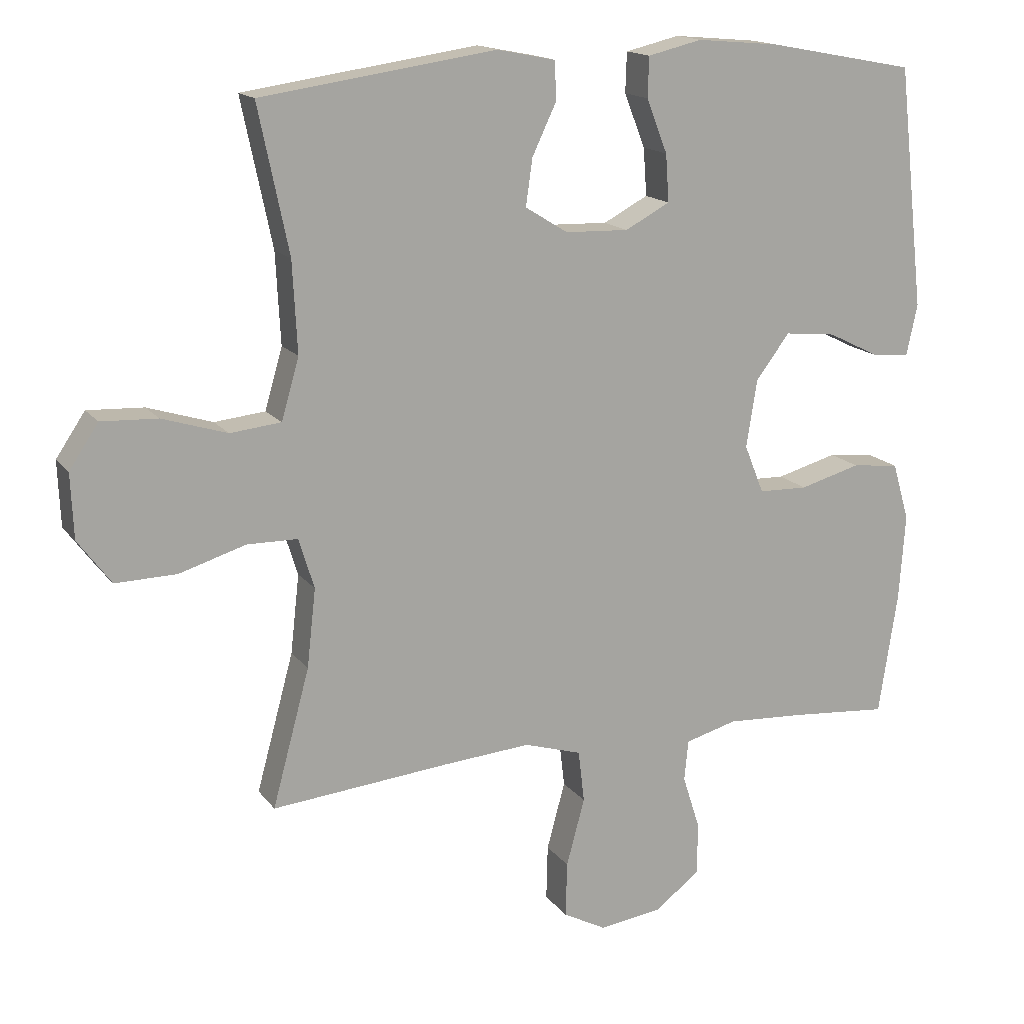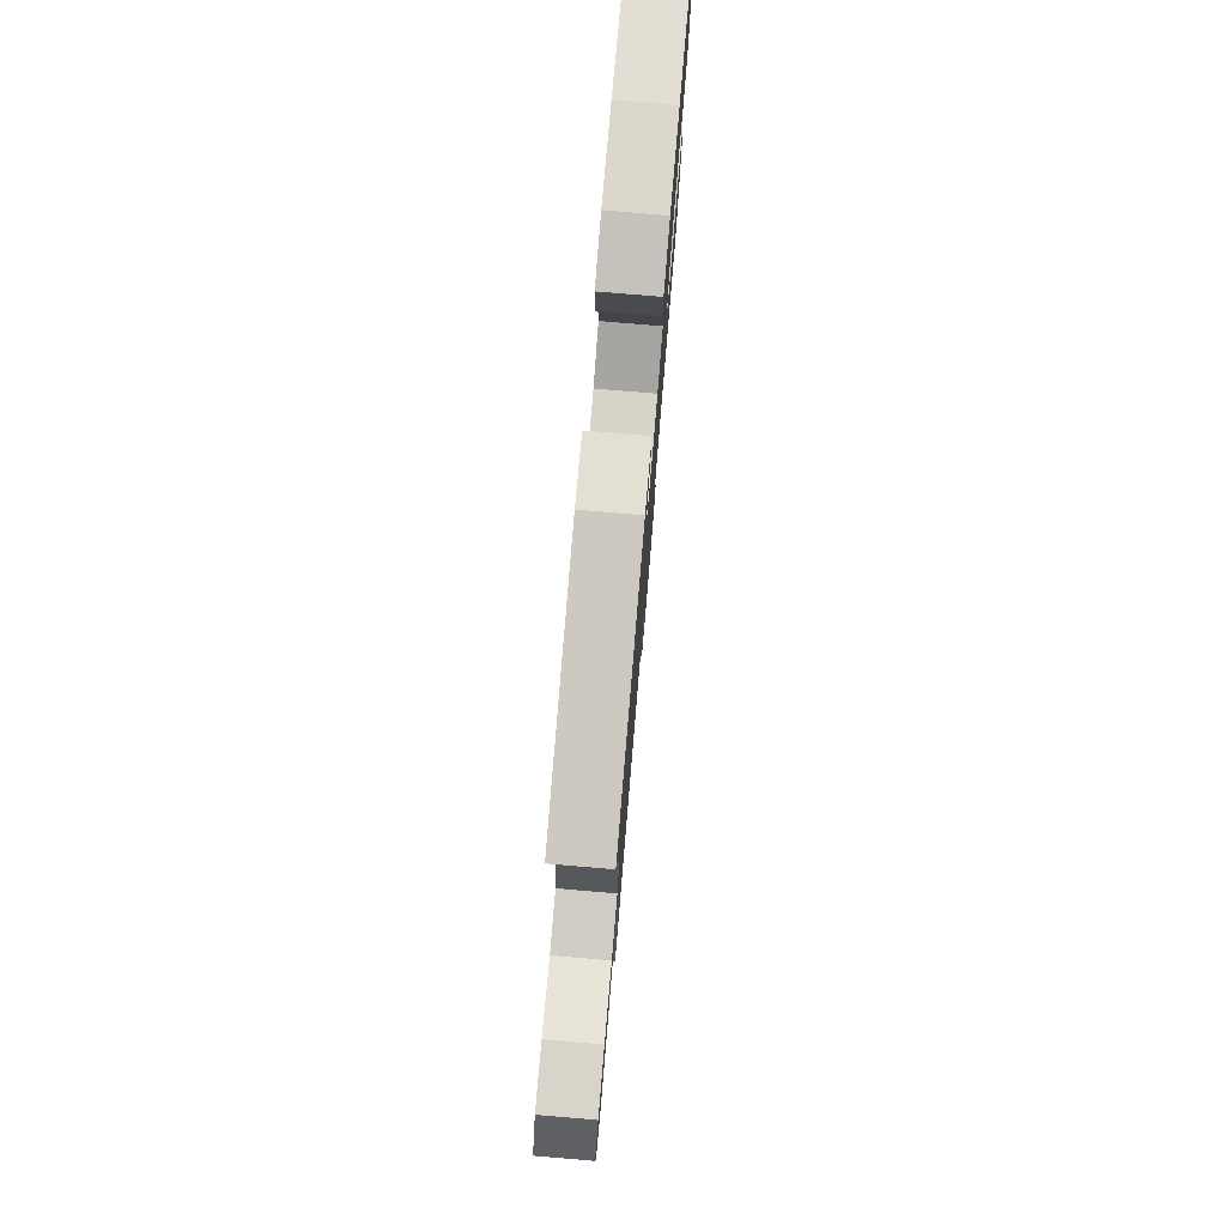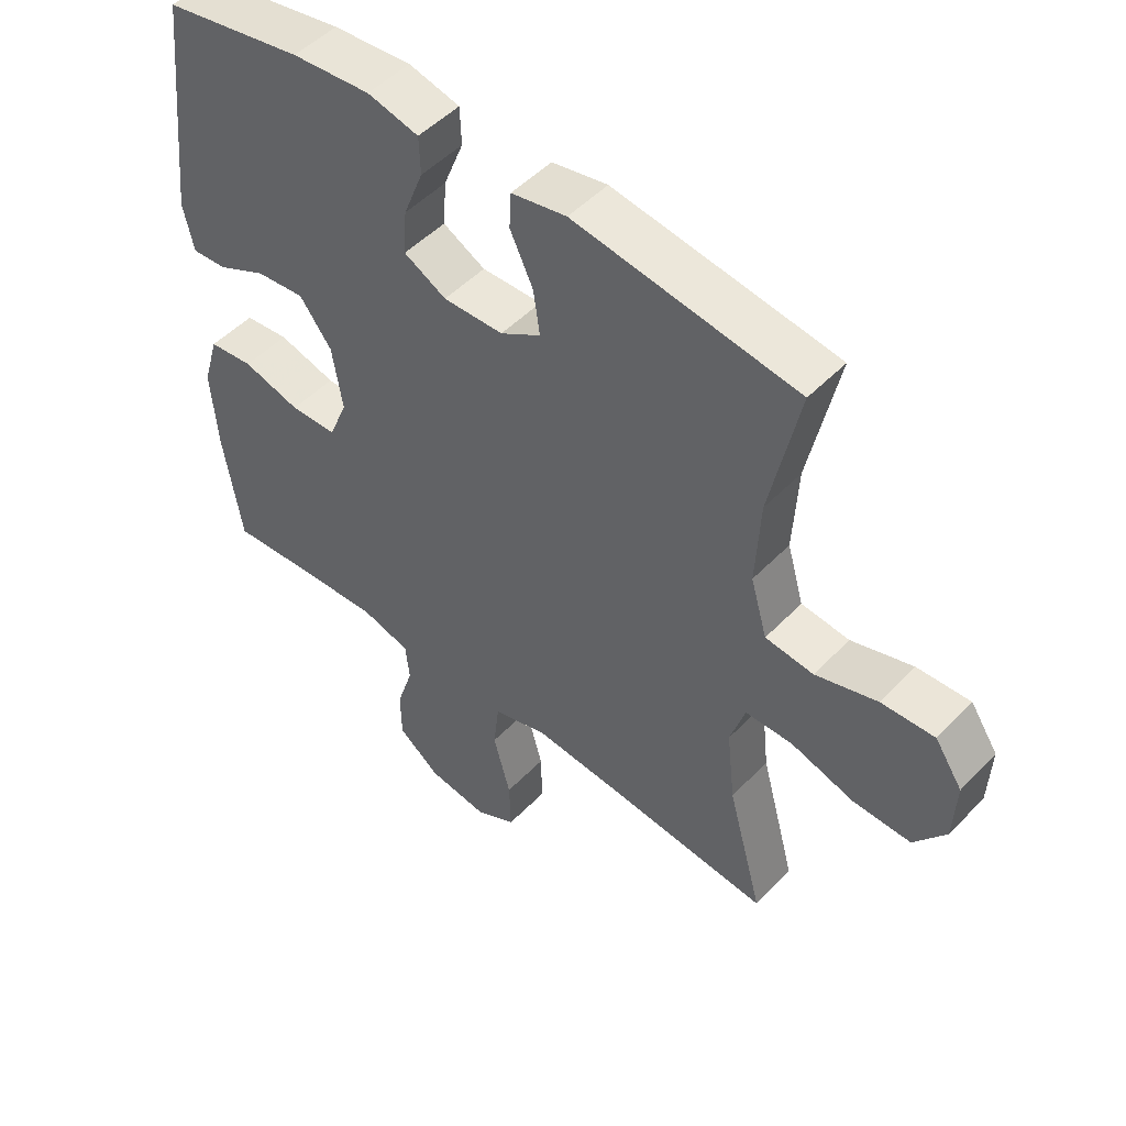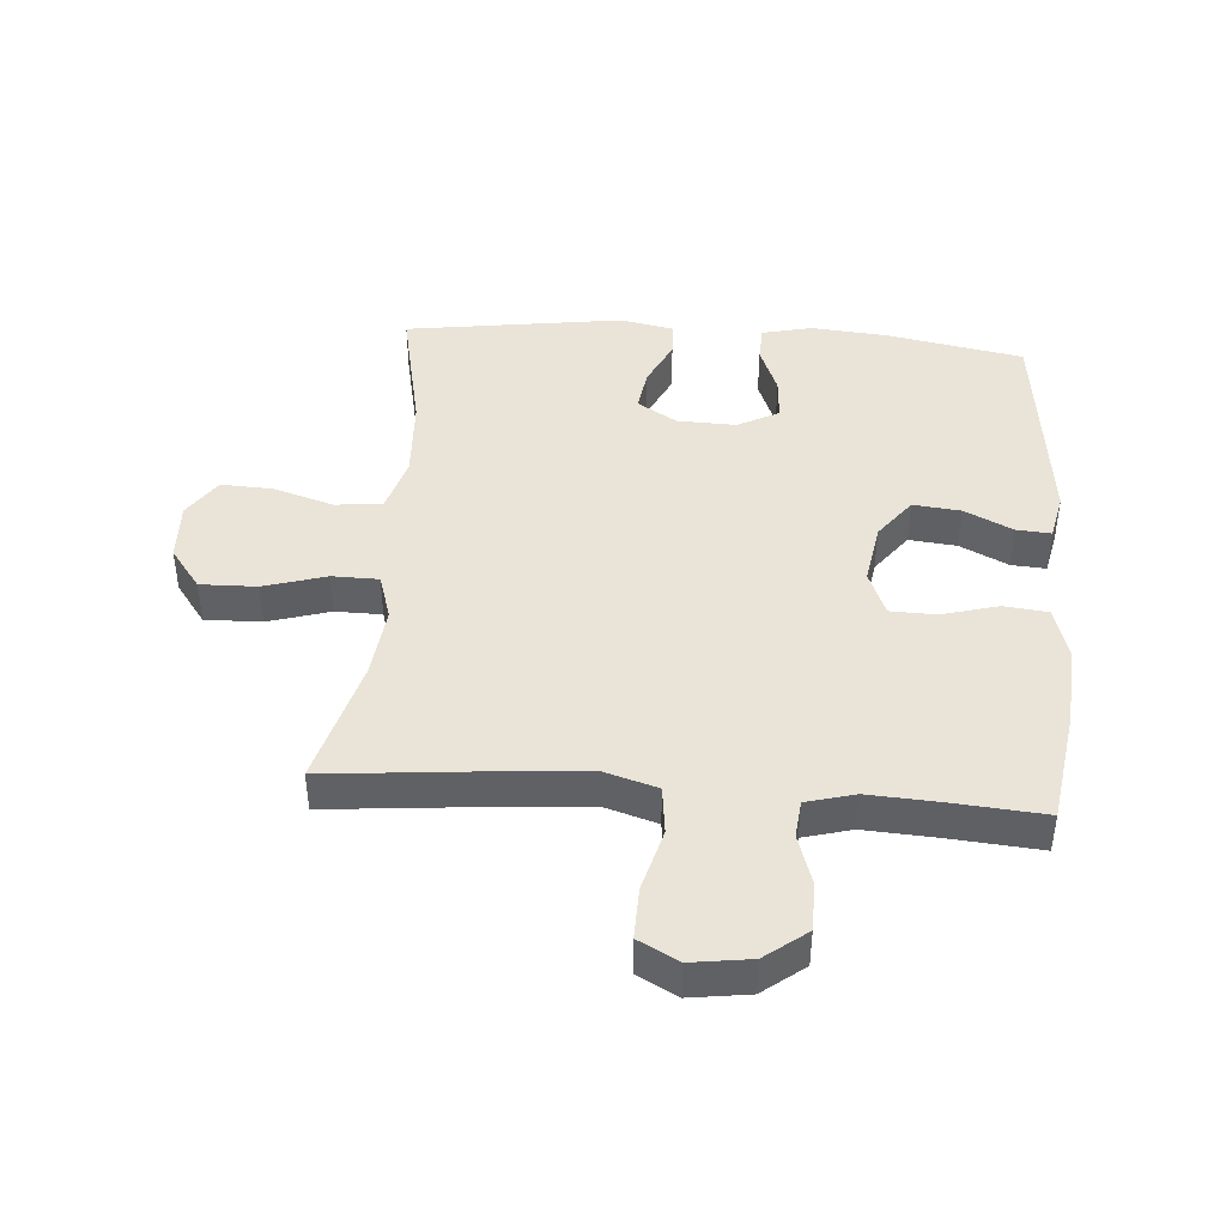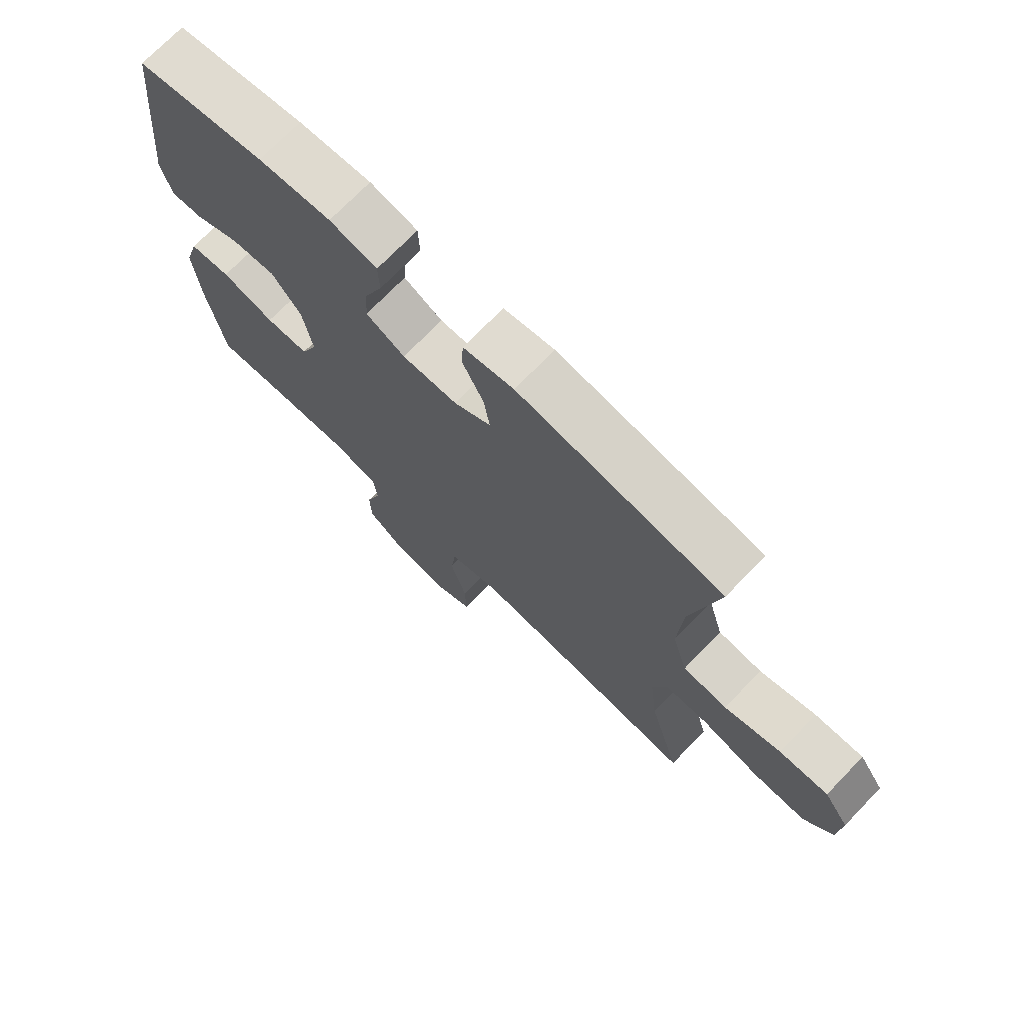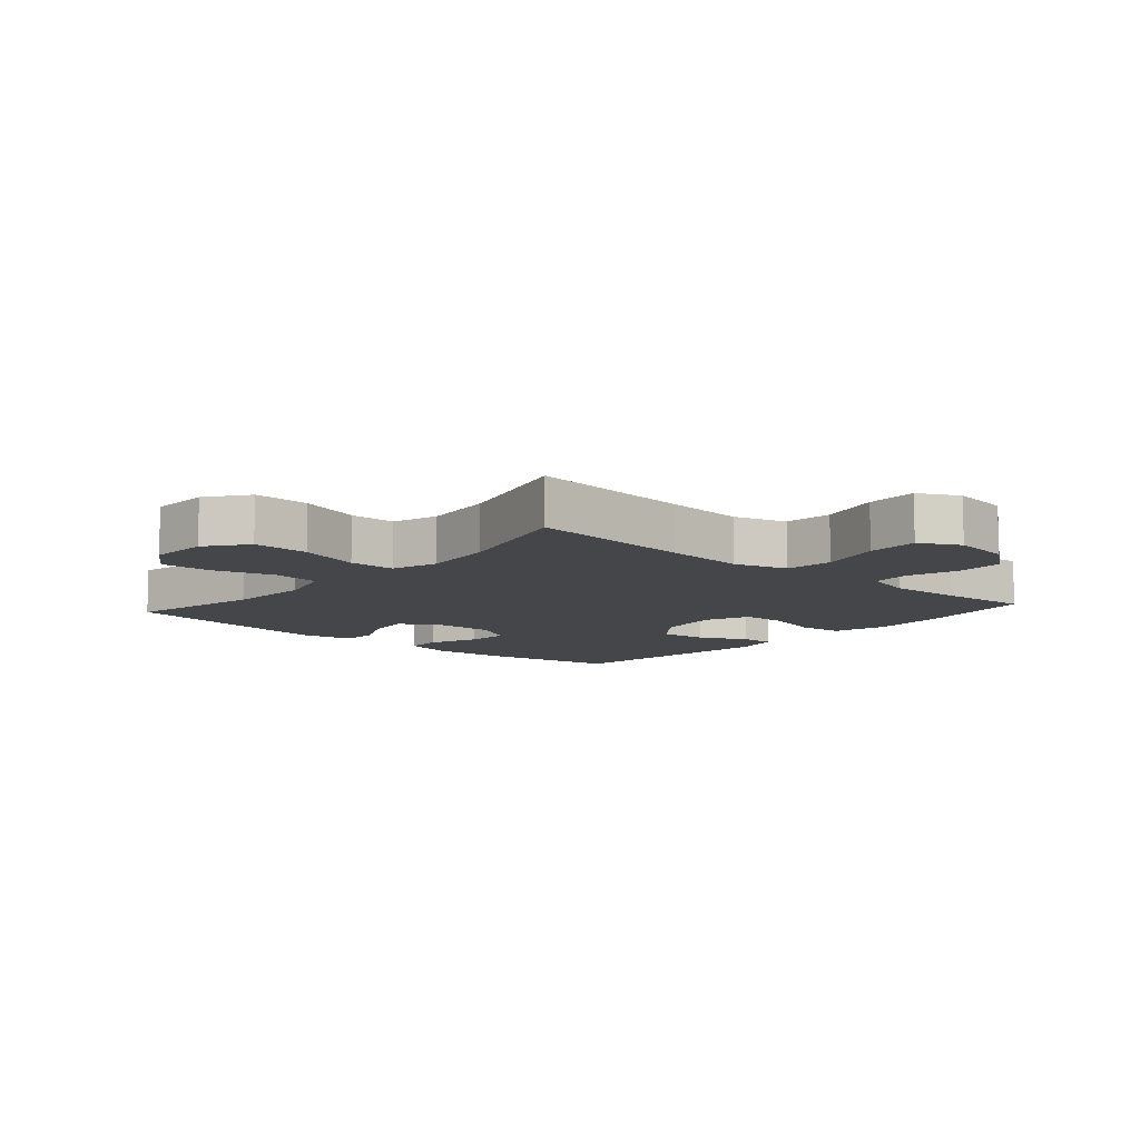
<metadata>
{"format":"obj","ext":"obj","renderer":"f3d","projection":"perspective","resolution":1024,"background":"white","views":[{"elev":15.7,"azim":156.0,"up":"+Z"},{"elev":78.2,"azim":94.8,"up":"+Z"},{"elev":50.1,"azim":41.8,"up":"+Z"},{"elev":42.9,"azim":-175.7,"up":"+Y"},{"elev":73.0,"azim":44.1,"up":"+Z"},{"elev":-9.7,"azim":138.5,"up":"+Y"}]}
</metadata>
<code>
v 0.5 0.07 0.5
v 0.455 0.07 0.285
v 0.448 0.07 0.151
v 0.474 0.07 0.061
v 0.549 0.07 0.053
v 0.645 0.07 0.083
v 0.728 0.07 0.087
v 0.771 0.07 0.023
v 0.767 0.07 -0.072
v 0.718 0.07 -0.138
v 0.628 0.07 -0.136
v 0.529 0.07 -0.106
v 0.455 0.07 -0.107
v 0.432 0.07 -0.181
v 0.445 0.07 -0.297
v 0.5 0.07 -0.5
v 0.235 0.07 -0.475
v 0.107 0.07 -0.465
v 0.022 0.07 -0.491
v 0.013 0.07 -0.568
v 0.04 0.07 -0.668
v 0.042 0.07 -0.75
v -0.022 0.07 -0.784
v -0.116 0.07 -0.771
v -0.182 0.07 -0.72
v -0.183 0.07 -0.643
v -0.157 0.07 -0.562
v -0.163 0.07 -0.502
v -0.24 0.07 -0.481
v -0.357 0.07 -0.488
v -0.5 0.07 -0.5
v -0.528 0.07 -0.318
v -0.537 0.07 -0.19
v -0.512 0.07 -0.105
v -0.442 0.07 -0.097
v -0.352 0.07 -0.122
v -0.279 0.07 -0.12
v -0.25 0.07 -0.048
v -0.266 0.07 0.052
v -0.316 0.07 0.118
v -0.392 0.07 0.11
v -0.469 0.07 0.072
v -0.524 0.07 0.068
v -0.54 0.07 0.143
v -0.5 0.07 0.5
v -0.282 0.07 0.541
v -0.159 0.07 0.552
v -0.079 0.07 0.533
v -0.077 0.07 0.474
v -0.108 0.07 0.395
v -0.113 0.07 0.325
v -0.047 0.07 0.29
v 0.047 0.07 0.293
v 0.11 0.07 0.332
v 0.1 0.07 0.401
v 0.064 0.07 0.477
v 0.067 0.07 0.533
v 0.153 0.07 0.55
v 0.5 0 0.5
v 0.455 0 0.285
v 0.448 0 0.151
v 0.474 0 0.061
v 0.549 0 0.053
v 0.645 0 0.083
v 0.728 0 0.087
v 0.771 0 0.023
v 0.767 0 -0.072
v 0.718 0 -0.138
v 0.628 0 -0.136
v 0.529 0 -0.106
v 0.455 0 -0.107
v 0.432 0 -0.181
v 0.445 0 -0.297
v 0.5 0 -0.5
v 0.235 0 -0.475
v 0.107 0 -0.465
v 0.022 0 -0.491
v 0.013 0 -0.568
v 0.04 0 -0.668
v 0.042 0 -0.75
v -0.022 0 -0.784
v -0.116 0 -0.771
v -0.182 0 -0.72
v -0.183 0 -0.643
v -0.157 0 -0.562
v -0.163 0 -0.502
v -0.24 0 -0.481
v -0.357 0 -0.488
v -0.5 0 -0.5
v -0.528 0 -0.318
v -0.537 0 -0.19
v -0.512 0 -0.105
v -0.442 0 -0.097
v -0.352 0 -0.122
v -0.279 0 -0.12
v -0.25 0 -0.048
v -0.266 0 0.052
v -0.316 0 0.118
v -0.392 0 0.11
v -0.469 0 0.072
v -0.524 0 0.068
v -0.54 0 0.143
v -0.5 0 0.5
v -0.282 0 0.541
v -0.159 0 0.552
v -0.079 0 0.533
v -0.077 0 0.474
v -0.108 0 0.395
v -0.113 0 0.325
v -0.047 0 0.29
v 0.047 0 0.293
v 0.11 0 0.332
v 0.1 0 0.401
v 0.064 0 0.477
v 0.067 0 0.533
v 0.153 0 0.55
f 58 1 2
f 57 58 2
f 56 57 2
f 55 56 2
f 54 55 2 3
f 53 54 3 4
f 52 53 4
f 48 49 50
f 47 48 50
f 46 47 50
f 45 46 50
f 44 45 50
f 43 44 50
f 42 43 50
f 41 42 50
f 40 41 50 51
f 39 40 51 52
f 34 35 36
f 33 34 36
f 32 33 36
f 31 32 36
f 30 31 36
f 29 30 36 37
f 28 29 37 38
f 25 26 27
f 24 25 27
f 23 24 27
f 22 23 27
f 21 22 27
f 20 21 27
f 19 20 27 28
f 39 52 4
f 38 39 4
f 28 38 4
f 19 28 4
f 18 19 4
f 10 11 12
f 9 10 12
f 8 9 12
f 7 8 12
f 6 7 12
f 5 6 12
f 5 12 13
f 4 5 13
f 18 4 13
f 17 18 13
f 15 16 17
f 14 15 17
f 13 14 17
f 60 59 116
f 60 116 115
f 60 115 114
f 60 114 113
f 61 60 113 112
f 62 61 112 111
f 62 111 110
f 108 107 106
f 108 106 105
f 108 105 104
f 108 104 103
f 108 103 102
f 108 102 101
f 108 101 100
f 108 100 99
f 109 108 99 98
f 110 109 98 97
f 94 93 92
f 94 92 91
f 94 91 90
f 94 90 89
f 94 89 88
f 95 94 88 87
f 96 95 87 86
f 85 84 83
f 85 83 82
f 85 82 81
f 85 81 80
f 85 80 79
f 85 79 78
f 86 85 78 77
f 62 110 97
f 62 97 96
f 62 96 86
f 62 86 77
f 62 77 76
f 70 69 68
f 70 68 67
f 70 67 66
f 70 66 65
f 70 65 64
f 70 64 63
f 71 70 63
f 71 63 62
f 71 62 76
f 71 76 75
f 75 74 73
f 75 73 72
f 75 72 71
f 1 59 60 2
f 2 60 61 3
f 3 61 62 4
f 4 62 63 5
f 5 63 64 6
f 6 64 65 7
f 7 65 66 8
f 8 66 67 9
f 9 67 68 10
f 10 68 69 11
f 11 69 70 12
f 12 70 71 13
f 13 71 72 14
f 14 72 73 15
f 15 73 74 16
f 16 74 75 17
f 17 75 76 18
f 18 76 77 19
f 19 77 78 20
f 20 78 79 21
f 21 79 80 22
f 22 80 81 23
f 23 81 82 24
f 24 82 83 25
f 25 83 84 26
f 26 84 85 27
f 27 85 86 28
f 28 86 87 29
f 29 87 88 30
f 30 88 89 31
f 31 89 90 32
f 32 90 91 33
f 33 91 92 34
f 34 92 93 35
f 35 93 94 36
f 36 94 95 37
f 37 95 96 38
f 38 96 97 39
f 39 97 98 40
f 40 98 99 41
f 41 99 100 42
f 42 100 101 43
f 43 101 102 44
f 44 102 103 45
f 45 103 104 46
f 46 104 105 47
f 47 105 106 48
f 48 106 107 49
f 49 107 108 50
f 50 108 109 51
f 51 109 110 52
f 52 110 111 53
f 53 111 112 54
f 54 112 113 55
f 55 113 114 56
f 56 114 115 57
f 57 115 116 58
f 58 116 59 1

</code>
